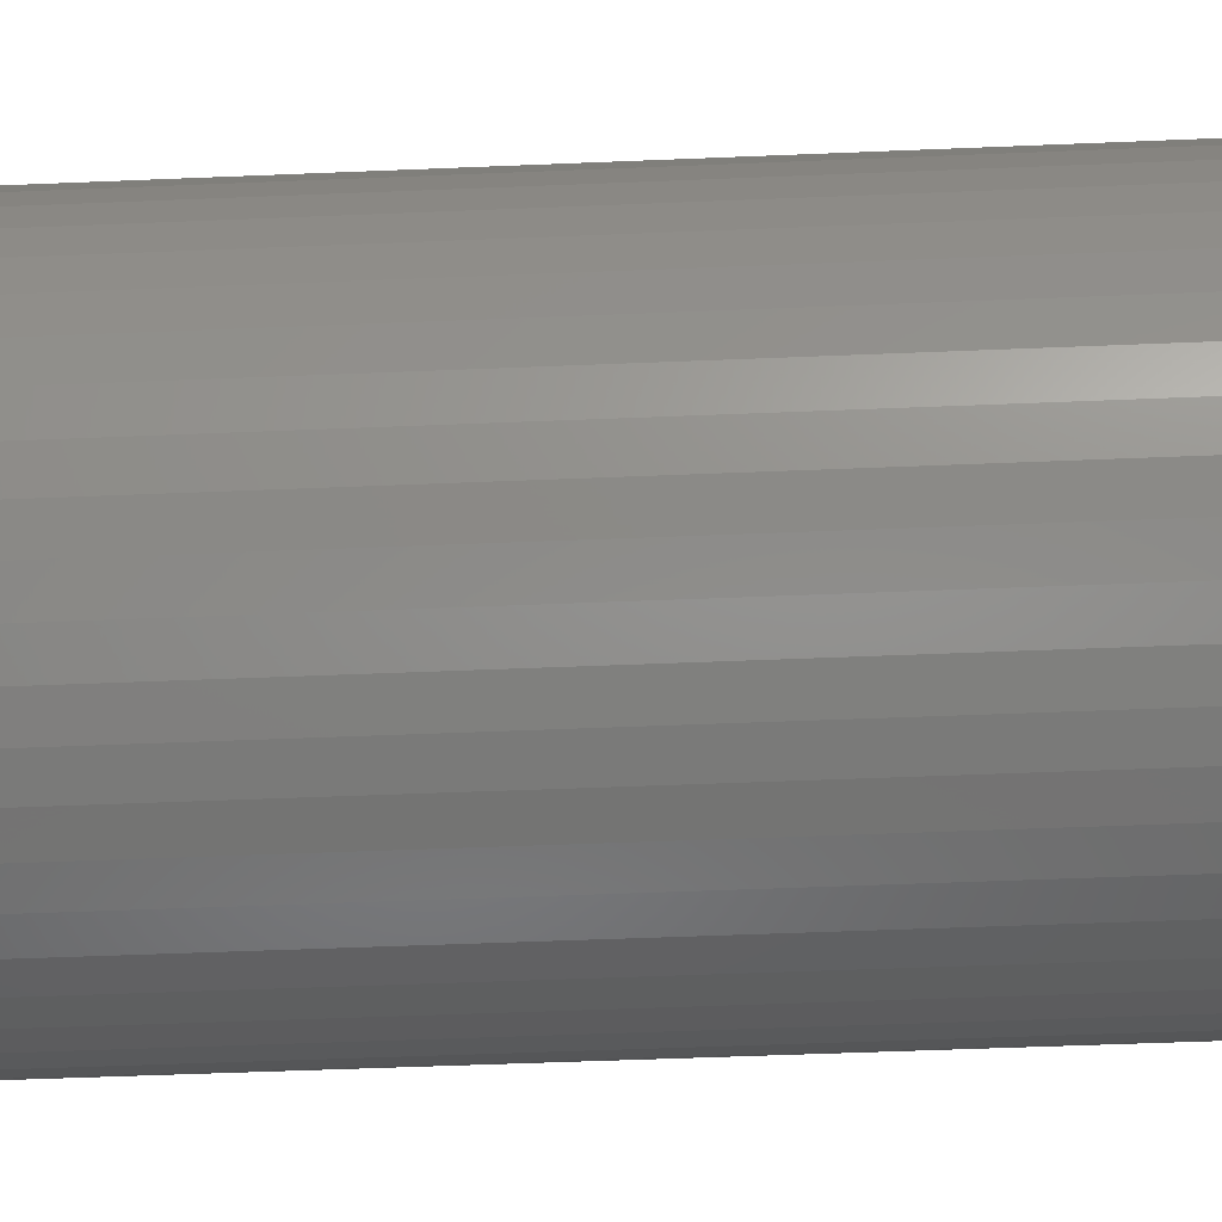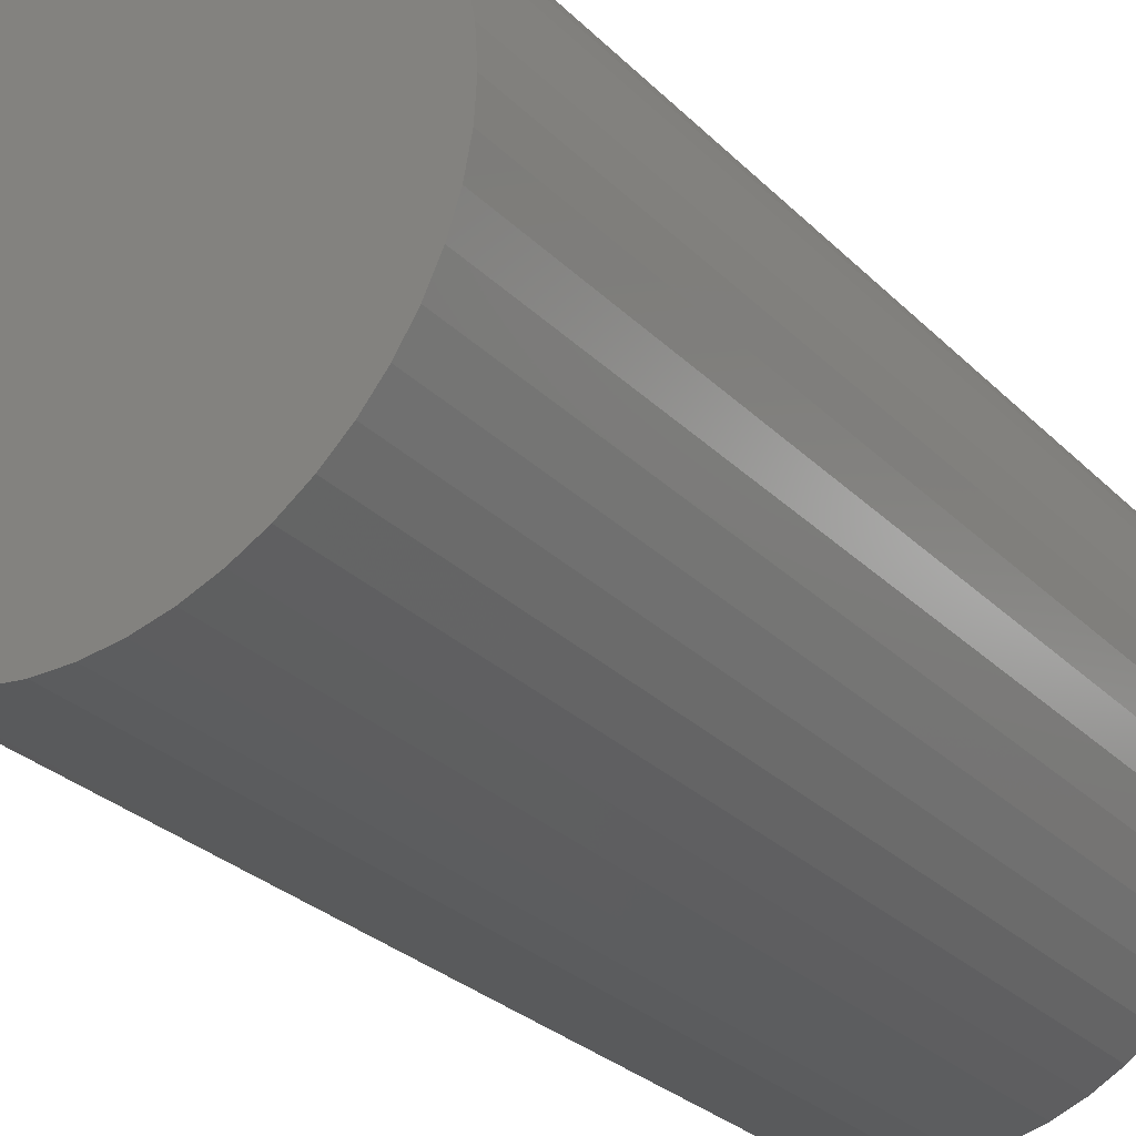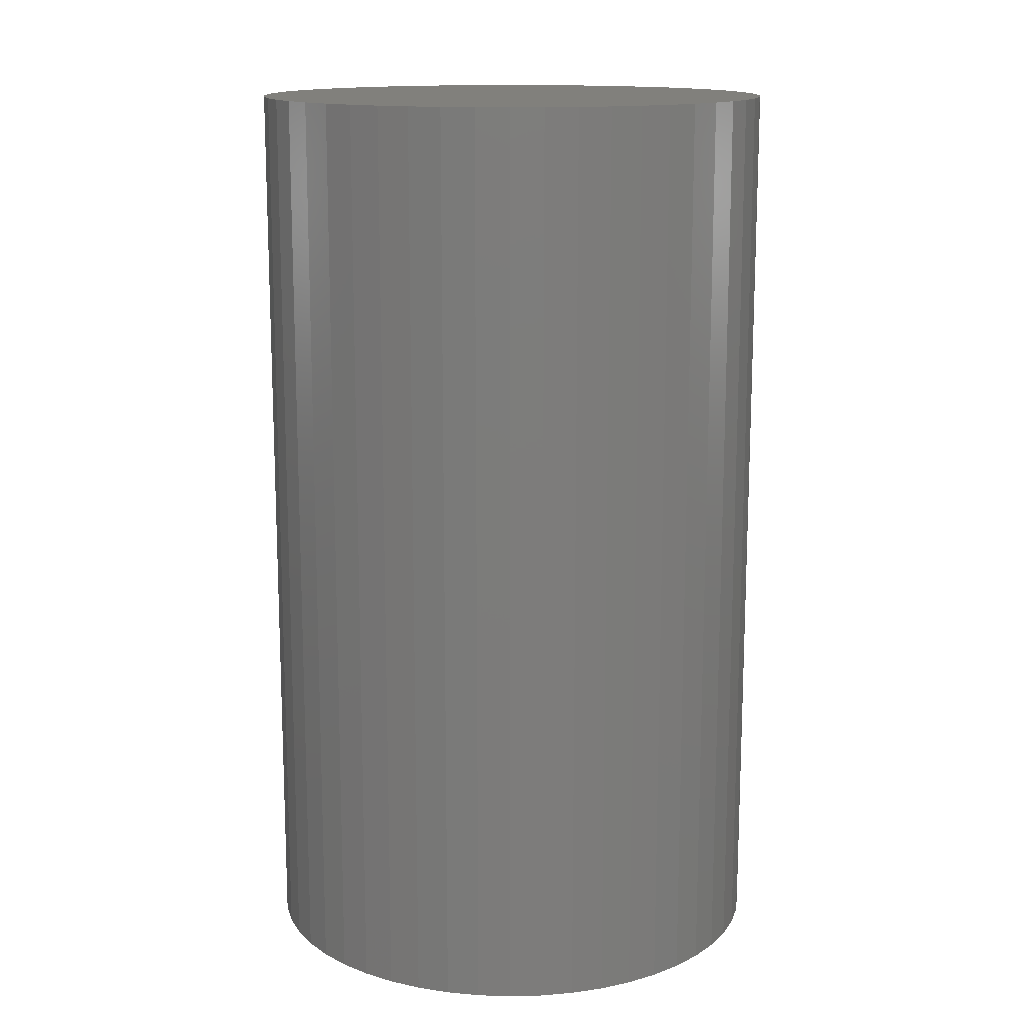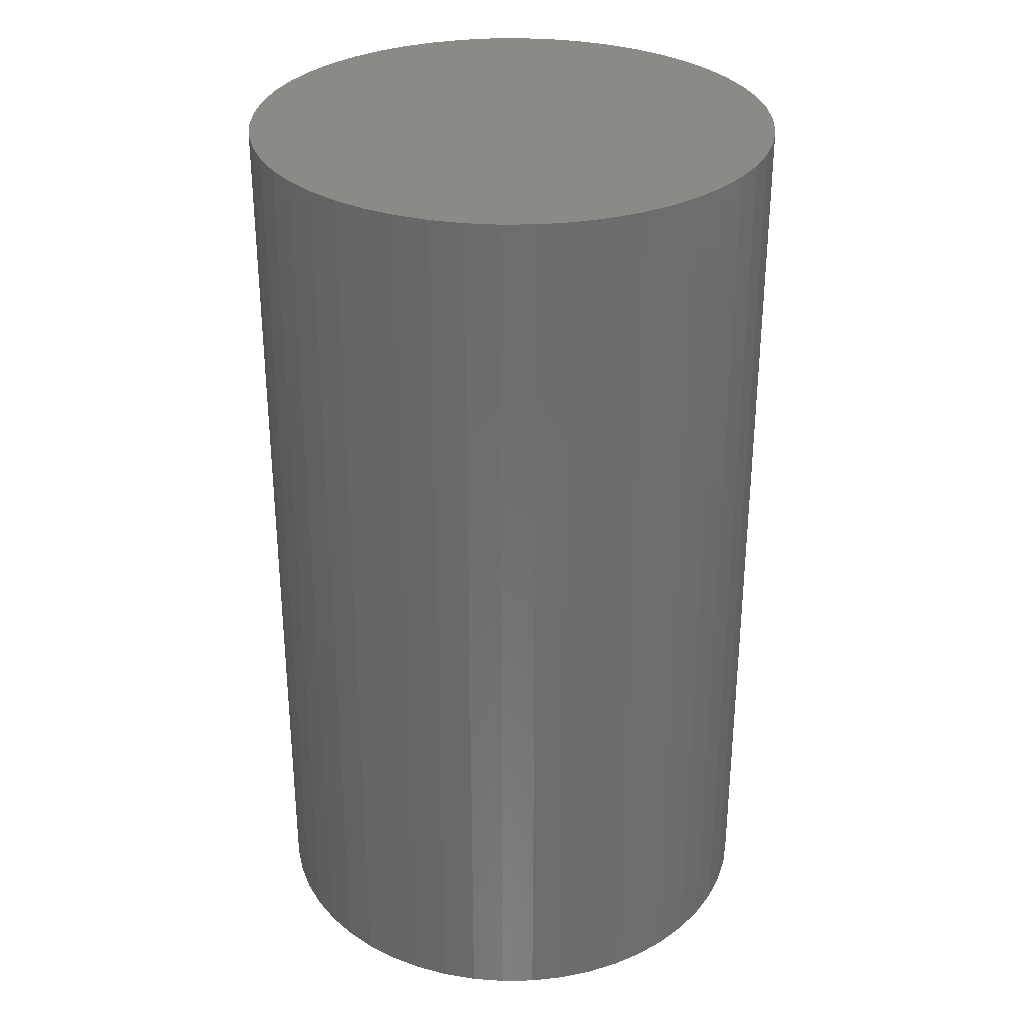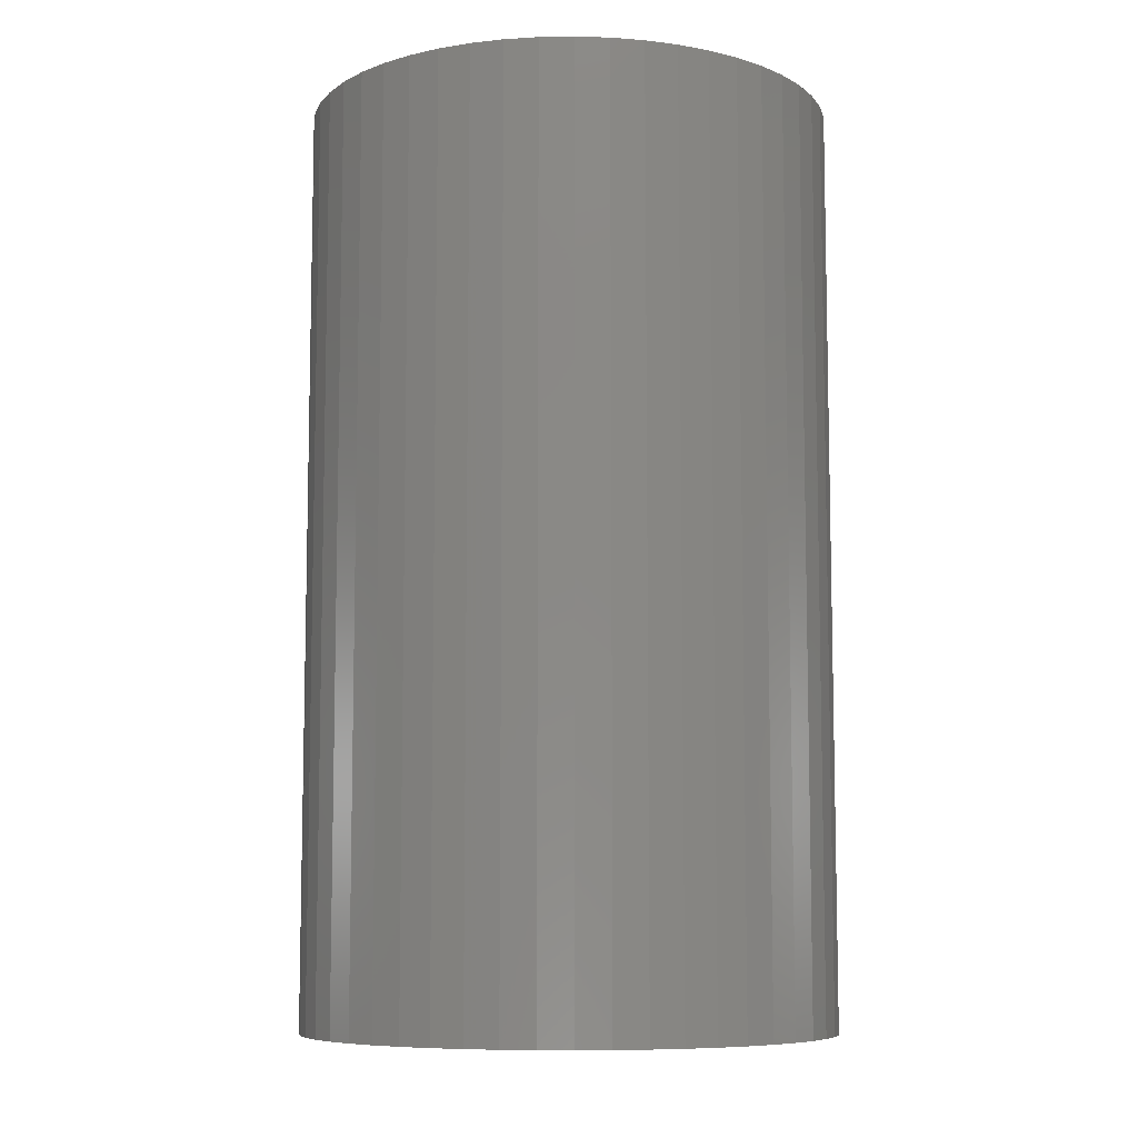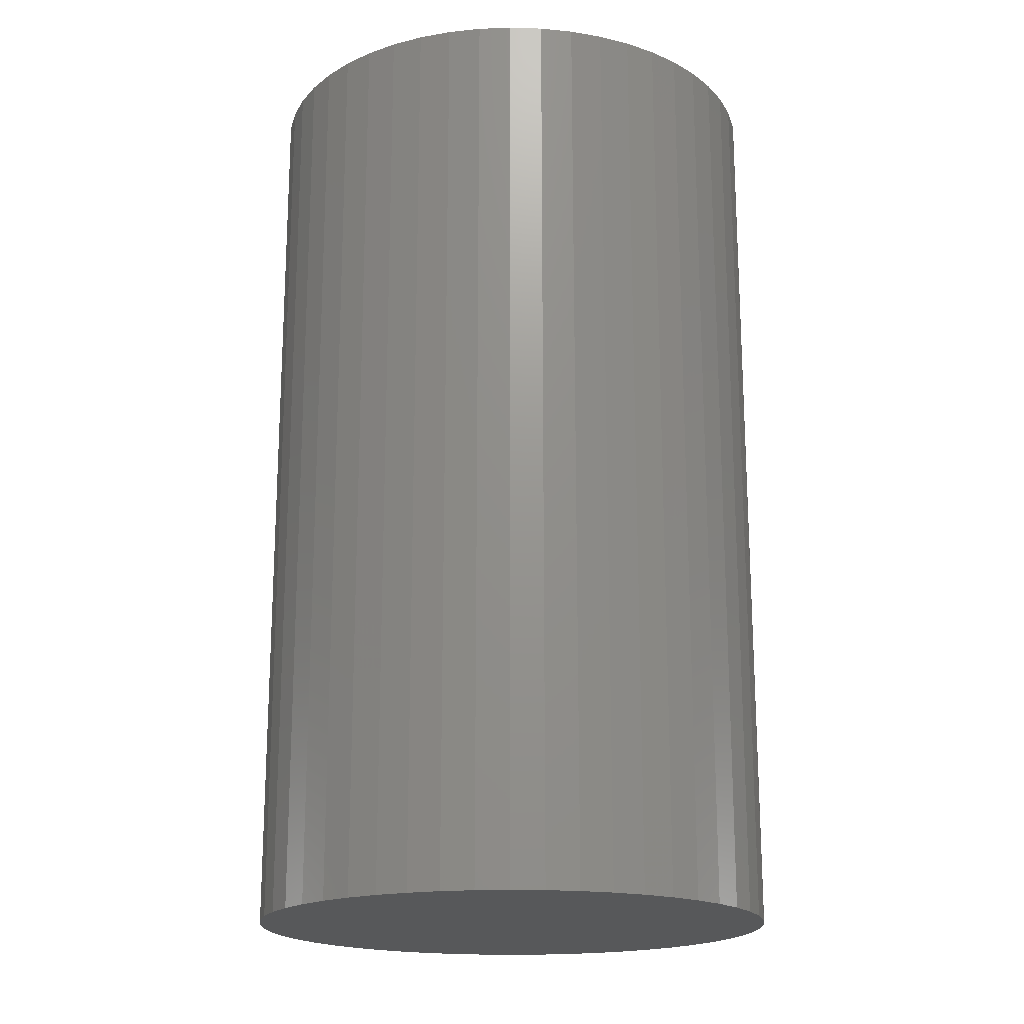
<metadata>
{"format":"stl","ext":"stl","renderer":"f3d","projection":"perspective","resolution":1024,"background":"white","views":[{"elev":-51.4,"azim":92.6,"up":"+Y"},{"elev":-28.4,"azim":34.8,"up":"+Y"},{"elev":14.1,"azim":32.9,"up":"+Z"},{"elev":31.1,"azim":-73.4,"up":"+Z"},{"elev":-8.2,"azim":-105.5,"up":"+Z"},{"elev":-18.7,"azim":-104.0,"up":"+Z"}]}
</metadata>
<code>
# stl→obj: 100 verts, 196 faces
v 16.35 0 28.5
v 16.22 2.049 -28.5
v 16.22 2.049 28.5
v 16.35 0 -28.5
v -16.35 0 -28.5
v -16.22 2.049 28.5
v -16.22 2.049 -28.5
v -16.35 0 28.5
v 1.027 16.32 -28.5
v -1.027 16.32 28.5
v 1.027 16.32 28.5
v -1.027 16.32 -28.5
v 11.92 -11.19 28.5
v 13.23 -9.61 -28.5
v 13.23 -9.61 28.5
v 11.92 -11.19 -28.5
v 11.92 11.19 -28.5
v 10.42 12.6 28.5
v 11.92 11.19 28.5
v 10.42 12.6 -28.5
v 16.22 -2.049 -28.5
v 15.84 -4.066 -28.5
v 15.84 4.066 -28.5
v 15.2 -6.019 -28.5
v 15.2 6.019 -28.5
v 14.33 -7.877 -28.5
v 14.33 7.877 -28.5
v 13.23 9.61 -28.5
v 10.42 -12.6 -28.5
v 8.761 -13.8 -28.5
v 8.761 13.8 -28.5
v 6.961 -14.79 -28.5
v 6.961 14.79 -28.5
v 5.052 -15.55 -28.5
v 5.052 15.55 -28.5
v 3.064 -16.06 -28.5
v 3.064 16.06 -28.5
v 1.027 -16.32 -28.5
v -1.027 -16.32 -28.5
v -3.064 -16.06 -28.5
v -3.064 16.06 -28.5
v -5.052 -15.55 -28.5
v -5.052 15.55 -28.5
v -6.961 -14.79 -28.5
v -6.961 14.79 -28.5
v -8.761 -13.8 -28.5
v -8.761 13.8 -28.5
v -10.42 -12.6 -28.5
v -10.42 12.6 -28.5
v -11.92 -11.19 -28.5
v -11.92 11.19 -28.5
v -13.23 -9.61 -28.5
v -13.23 9.61 -28.5
v -14.33 -7.877 -28.5
v -14.33 7.877 -28.5
v -15.2 -6.019 -28.5
v -15.2 6.019 -28.5
v -15.84 -4.066 -28.5
v -15.84 4.066 -28.5
v -16.22 -2.049 -28.5
v 16.22 -2.049 28.5
v 15.84 4.066 28.5
v 15.84 -4.066 28.5
v 15.2 6.019 28.5
v 15.2 -6.019 28.5
v 14.33 7.877 28.5
v 14.33 -7.877 28.5
v 13.23 9.61 28.5
v 10.42 -12.6 28.5
v 8.761 13.8 28.5
v 8.761 -13.8 28.5
v 6.961 14.79 28.5
v 6.961 -14.79 28.5
v 5.052 15.55 28.5
v 5.052 -15.55 28.5
v 3.064 16.06 28.5
v 3.064 -16.06 28.5
v 1.027 -16.32 28.5
v -1.027 -16.32 28.5
v -3.064 16.06 28.5
v -3.064 -16.06 28.5
v -5.052 15.55 28.5
v -5.052 -15.55 28.5
v -6.961 14.79 28.5
v -6.961 -14.79 28.5
v -8.761 13.8 28.5
v -8.761 -13.8 28.5
v -10.42 12.6 28.5
v -10.42 -12.6 28.5
v -11.92 11.19 28.5
v -11.92 -11.19 28.5
v -13.23 9.61 28.5
v -13.23 -9.61 28.5
v -14.33 7.877 28.5
v -14.33 -7.877 28.5
v -15.2 6.019 28.5
v -15.2 -6.019 28.5
v -15.84 4.066 28.5
v -15.84 -4.066 28.5
v -16.22 -2.049 28.5
f 1 2 3
f 2 1 4
f 5 6 7
f 6 5 8
f 9 10 11
f 10 9 12
f 13 14 15
f 14 13 16
f 17 18 19
f 18 17 20
f 21 2 4
f 22 2 21
f 22 23 2
f 24 23 22
f 24 25 23
f 26 25 24
f 26 27 25
f 14 27 26
f 14 28 27
f 16 28 14
f 16 17 28
f 29 17 16
f 29 20 17
f 30 20 29
f 30 31 20
f 32 31 30
f 32 33 31
f 34 33 32
f 34 35 33
f 36 35 34
f 36 37 35
f 38 37 36
f 38 9 37
f 39 9 38
f 39 12 9
f 40 12 39
f 40 41 12
f 42 41 40
f 42 43 41
f 44 43 42
f 44 45 43
f 46 45 44
f 46 47 45
f 48 47 46
f 48 49 47
f 50 49 48
f 50 51 49
f 52 51 50
f 52 53 51
f 54 53 52
f 54 55 53
f 56 55 54
f 56 57 55
f 58 57 56
f 58 59 57
f 60 59 58
f 60 7 59
f 7 60 5
f 3 61 1
f 62 61 3
f 62 63 61
f 64 63 62
f 64 65 63
f 66 65 64
f 66 67 65
f 68 67 66
f 68 15 67
f 19 15 68
f 19 13 15
f 18 13 19
f 18 69 13
f 70 69 18
f 70 71 69
f 72 71 70
f 72 73 71
f 74 73 72
f 74 75 73
f 76 75 74
f 76 77 75
f 11 77 76
f 11 78 77
f 10 78 11
f 10 79 78
f 80 79 10
f 80 81 79
f 82 81 80
f 82 83 81
f 84 83 82
f 84 85 83
f 86 85 84
f 86 87 85
f 88 87 86
f 88 89 87
f 90 89 88
f 90 91 89
f 92 91 90
f 92 93 91
f 94 93 92
f 94 95 93
f 96 95 94
f 96 97 95
f 98 97 96
f 98 99 97
f 6 99 98
f 6 100 99
f 100 6 8
f 49 90 88
f 90 49 51
f 43 84 82
f 84 43 45
f 64 27 66
f 27 64 25
f 66 28 68
f 28 66 27
f 33 74 72
f 74 33 35
f 20 70 18
f 70 20 31
f 57 94 55
f 94 57 96
f 53 90 51
f 90 53 92
f 12 80 10
f 80 12 41
f 65 22 63
f 22 65 24
f 32 71 73
f 71 32 30
f 3 23 62
f 23 3 2
f 35 76 74
f 76 35 37
f 59 96 57
f 96 59 98
f 45 86 84
f 86 45 47
f 61 4 1
f 4 61 21
f 67 24 65
f 24 67 26
f 50 89 91
f 89 50 48
f 54 97 56
f 97 54 95
f 50 93 52
f 93 50 91
f 60 8 5
f 8 60 100
f 39 78 79
f 78 39 38
f 30 69 71
f 69 30 29
f 62 25 64
f 25 62 23
f 68 17 19
f 17 68 28
f 37 11 76
f 11 37 9
f 31 72 70
f 72 31 33
f 55 92 53
f 92 55 94
f 7 98 59
f 98 7 6
f 47 88 86
f 88 47 49
f 41 82 80
f 82 41 43
f 15 26 67
f 26 15 14
f 63 21 61
f 21 63 22
f 44 83 85
f 83 44 42
f 56 99 58
f 99 56 97
f 34 73 75
f 73 34 32
f 38 77 78
f 77 38 36
f 40 79 81
f 79 40 39
f 52 95 54
f 95 52 93
f 58 100 60
f 100 58 99
f 29 13 69
f 13 29 16
f 46 85 87
f 85 46 44
f 42 81 83
f 81 42 40
f 36 75 77
f 75 36 34
f 48 87 89
f 87 48 46

</code>
